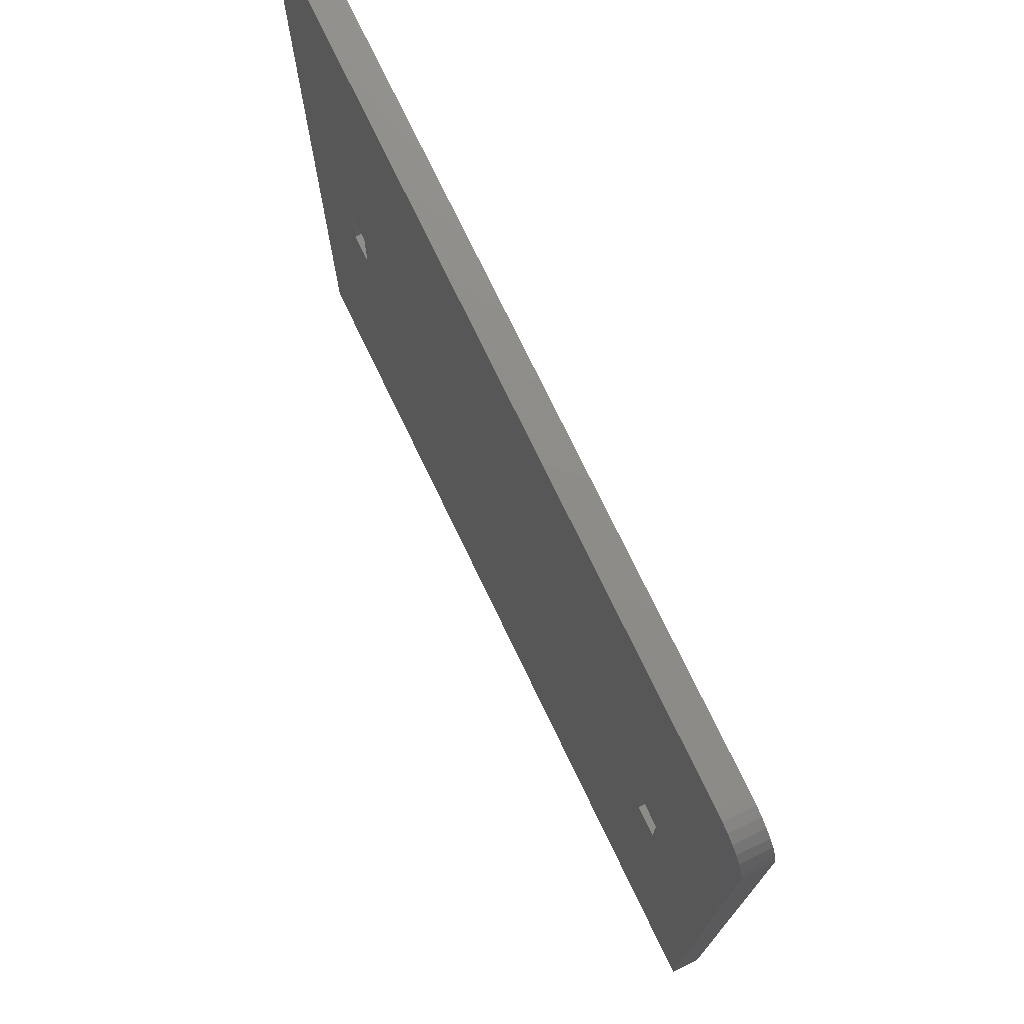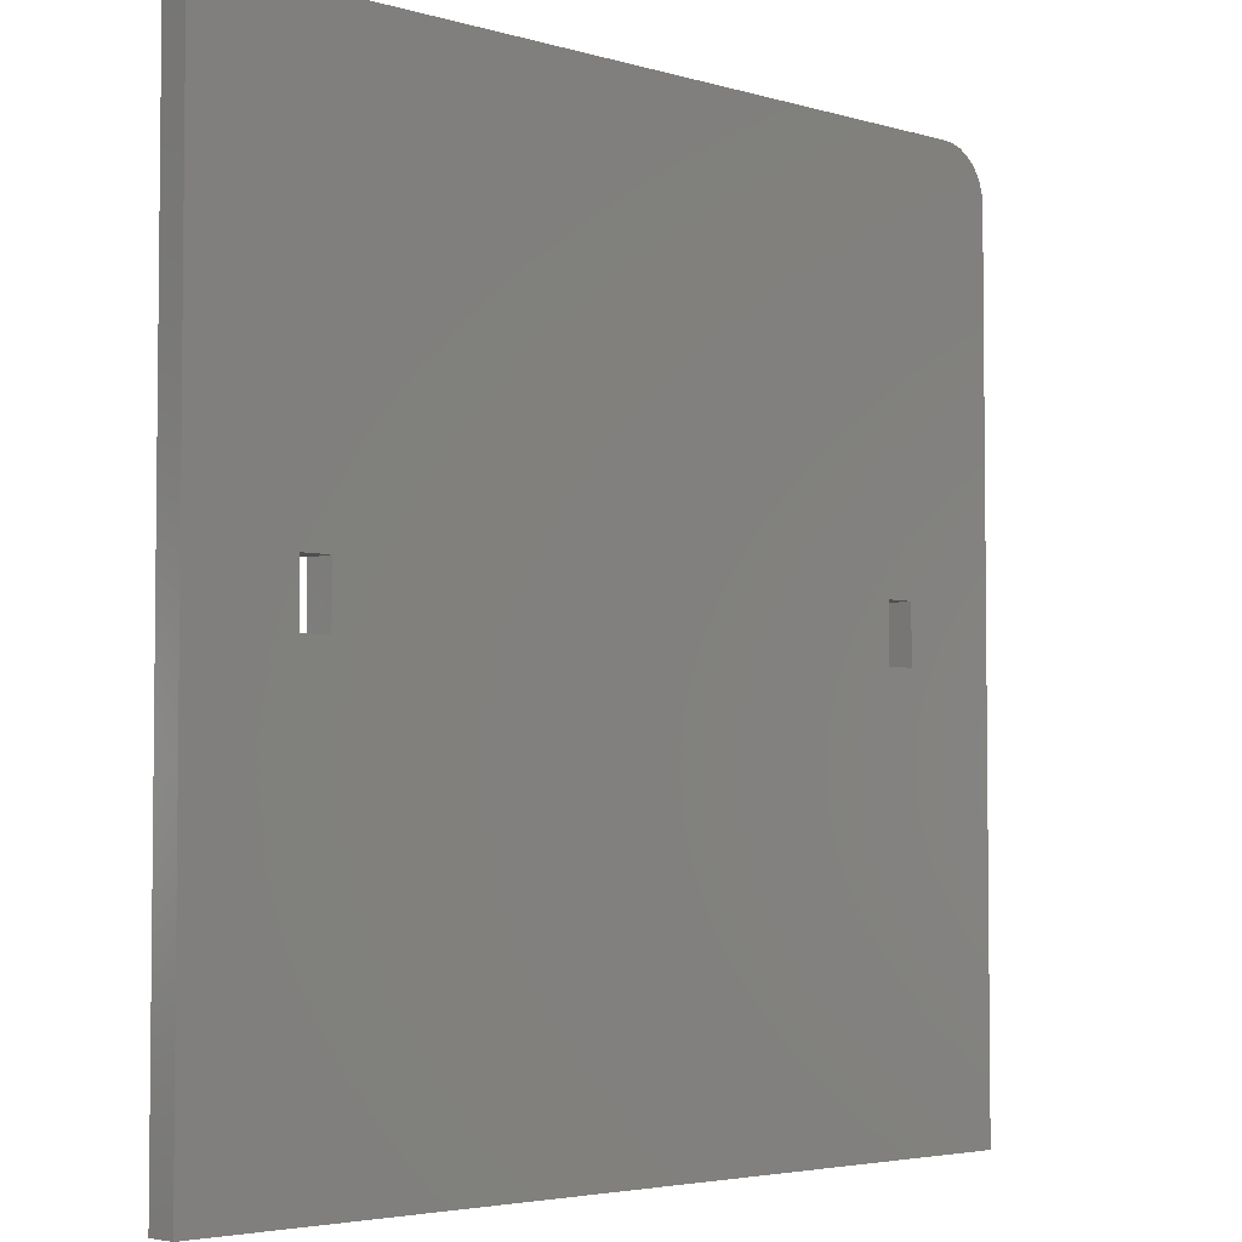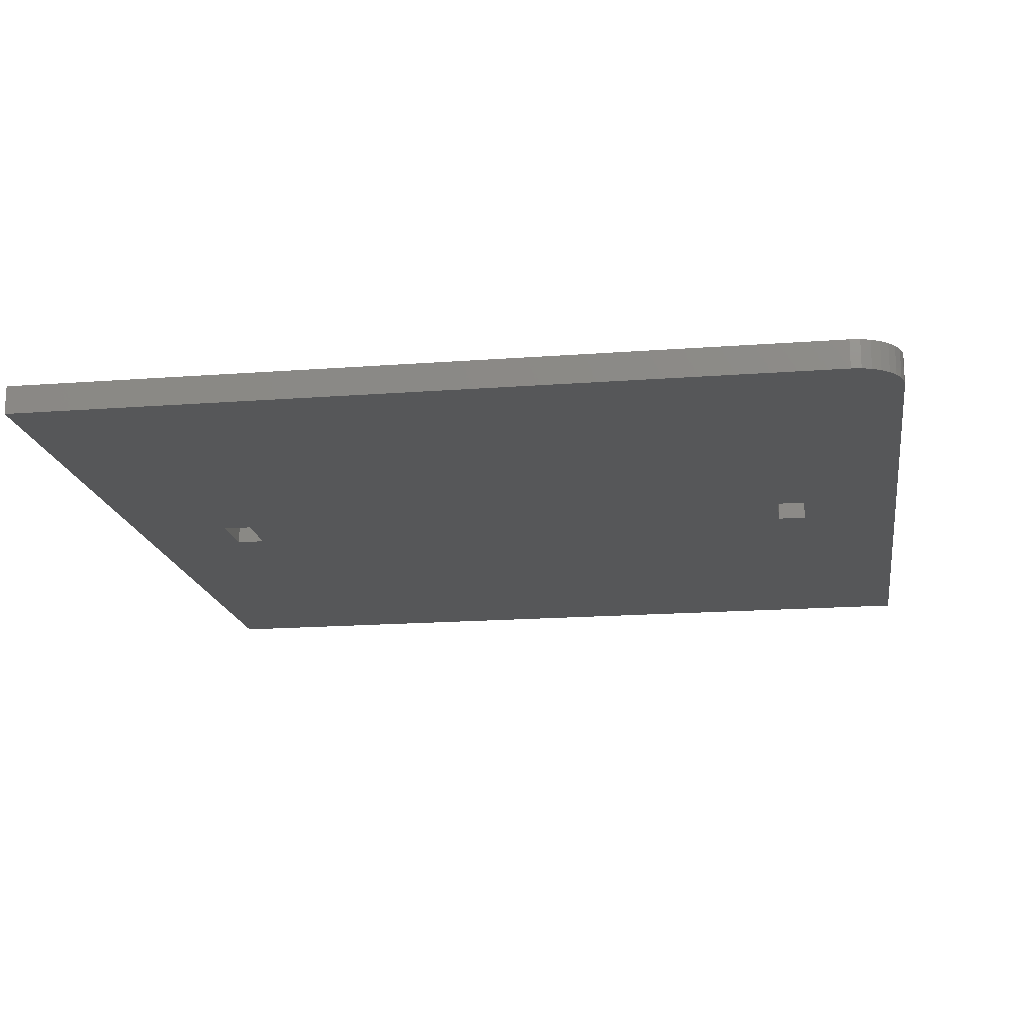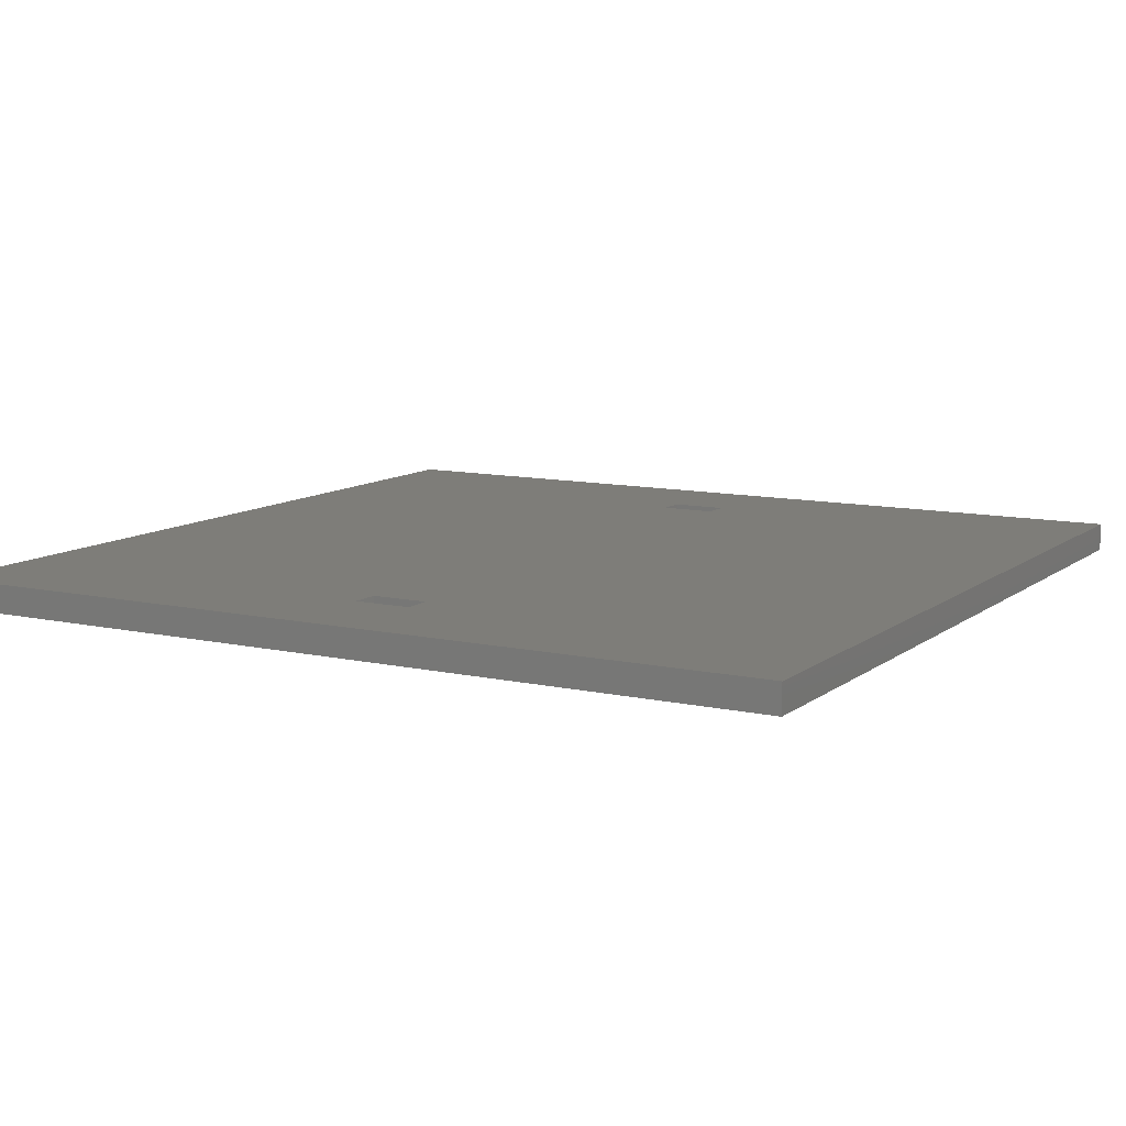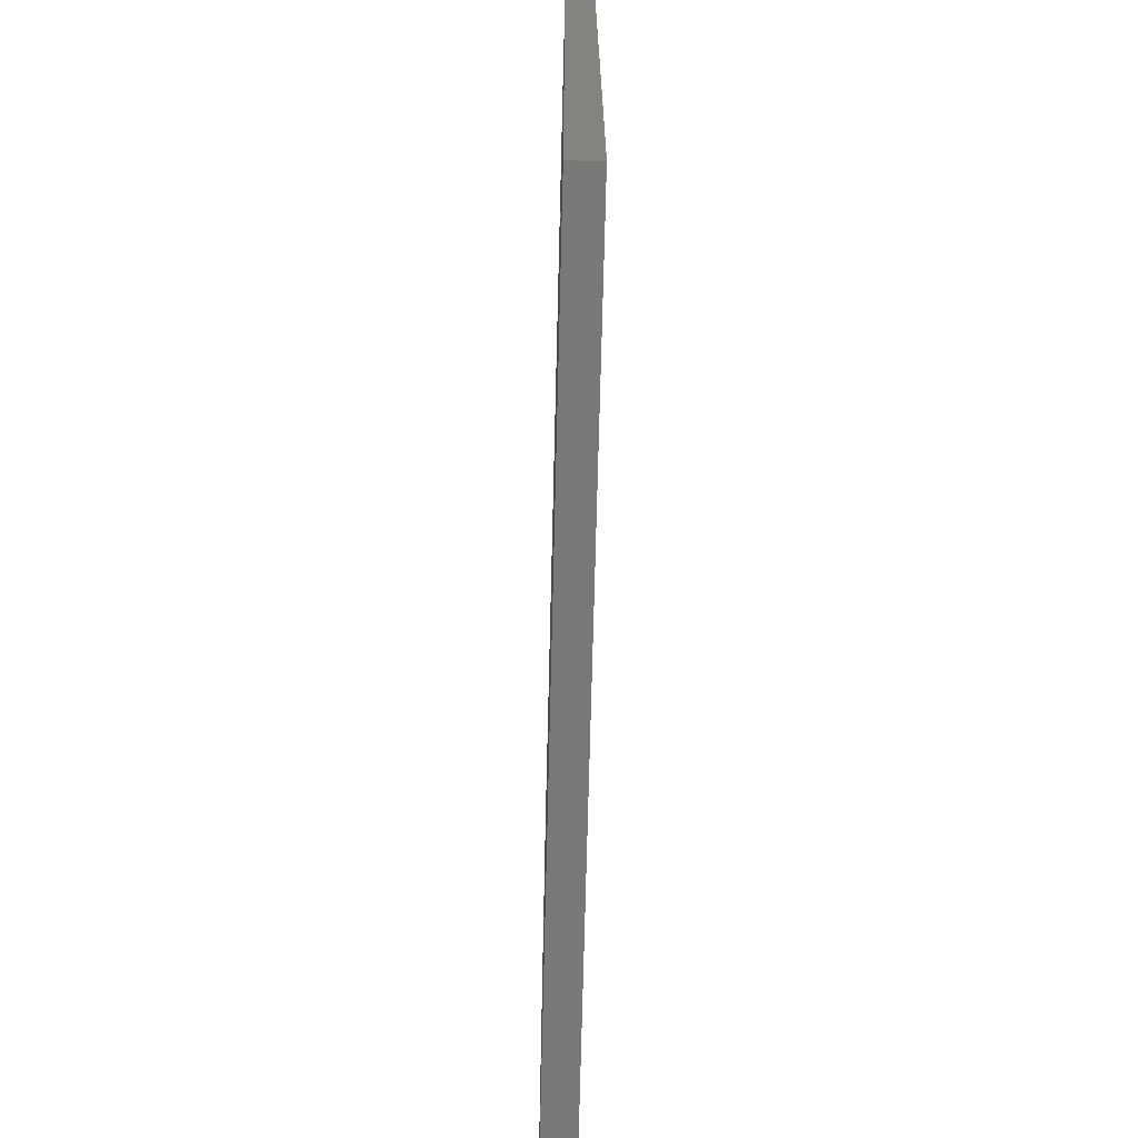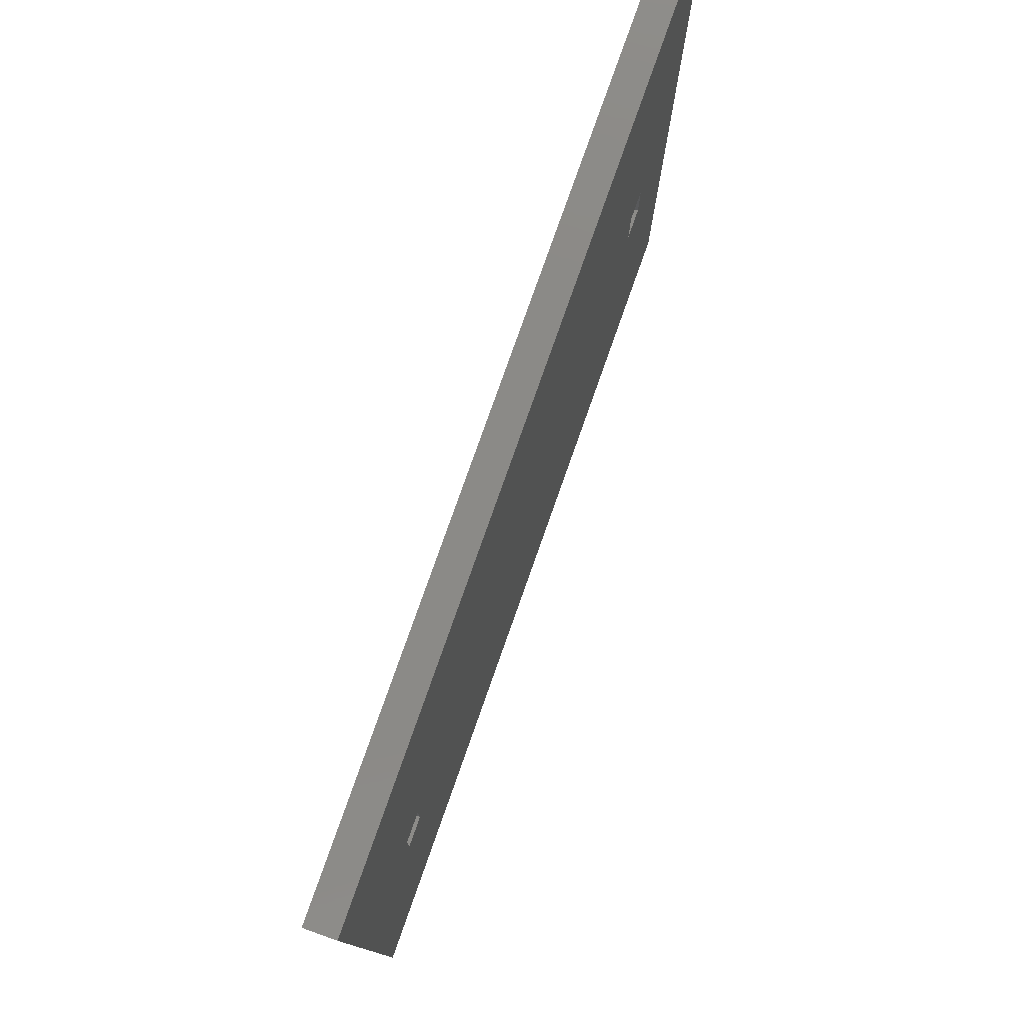
<metadata>
{"format":"stl","ext":"stl","renderer":"f3d","projection":"perspective","resolution":1024,"background":"white","views":[{"elev":74.8,"azim":-115.7,"up":"+Y"},{"elev":-4.0,"azim":136.2,"up":"+Y"},{"elev":-17.1,"azim":-171.3,"up":"+Z"},{"elev":10.4,"azim":-60.6,"up":"+Z"},{"elev":-71.4,"azim":88.6,"up":"+Y"},{"elev":79.1,"azim":109.5,"up":"+Y"}]}
</metadata>
<code>
# stl→obj: 40 verts, 84 faces
v 0.04688 0.03125 0.03125
v 0.07845 0.03125 0.03125
v 0.04688 0.03125 0
v 0.07845 0.03125 0
v 0.07845 0.09375 0
v 0.07845 0.09375 0.03125
v 0.04688 0.09375 0.03125
v 0.04688 0.09375 0
v -0.75 -0.4219 0
v -0.75 0.4844 0
v -0.6406 0.09375 0
v -0.6406 0.03125 0
v -0.609 0.03125 0
v 0.1907 -0.4219 0
v -0.7489 0.495 0
v -0.7458 0.5053 0
v -0.7408 0.5148 0
v -0.734 0.523 0
v -0.7257 0.5298 0
v -0.7162 0.5349 0
v -0.706 0.538 0
v -0.6953 0.5391 0
v -0.609 0.09375 0
v 0.1907 0.5391 0
v -0.75 -0.4219 0.03125
v 0.1907 -0.4219 0.03125
v -0.609 0.03125 0.03125
v -0.6406 0.03125 0.03125
v -0.6406 0.09375 0.03125
v -0.75 0.4844 0.03125
v -0.609 0.09375 0.03125
v -0.6953 0.5391 0.03125
v -0.706 0.538 0.03125
v -0.7162 0.5349 0.03125
v -0.7257 0.5298 0.03125
v -0.734 0.523 0.03125
v -0.7408 0.5148 0.03125
v -0.7458 0.5053 0.03125
v -0.7489 0.495 0.03125
v 0.1907 0.5391 0.03125
f 1 2 3
f 3 2 4
f 4 2 5
f 5 2 6
f 6 7 5
f 5 7 8
f 8 7 3
f 3 7 1
f 9 10 11
f 9 11 12
f 9 12 13
f 9 13 3
f 9 3 4
f 9 4 14
f 11 10 15
f 11 15 16
f 11 16 17
f 11 17 18
f 11 18 19
f 11 19 20
f 11 20 21
f 11 21 22
f 11 22 23
f 24 8 22
f 22 8 23
f 8 3 23
f 23 3 13
f 8 24 5
f 5 24 14
f 5 14 4
f 25 26 2
f 25 2 1
f 25 1 27
f 25 27 28
f 25 28 29
f 25 29 30
f 29 31 32
f 29 32 33
f 29 33 34
f 29 34 35
f 29 35 36
f 29 36 37
f 29 37 38
f 29 38 39
f 29 39 30
f 40 32 7
f 7 32 31
f 7 31 1
f 1 31 27
f 2 26 6
f 6 26 40
f 6 40 7
f 28 27 12
f 12 27 13
f 13 27 23
f 23 27 31
f 31 29 23
f 23 29 11
f 11 29 12
f 12 29 28
f 30 10 25
f 25 10 9
f 40 24 32
f 32 24 22
f 10 30 15
f 15 30 39
f 15 39 16
f 16 39 38
f 16 38 17
f 17 38 37
f 17 37 18
f 18 37 36
f 18 36 19
f 19 36 35
f 19 35 20
f 20 35 34
f 20 34 21
f 21 34 33
f 21 33 22
f 22 33 32
f 26 14 40
f 40 14 24
f 25 9 26
f 26 9 14

</code>
